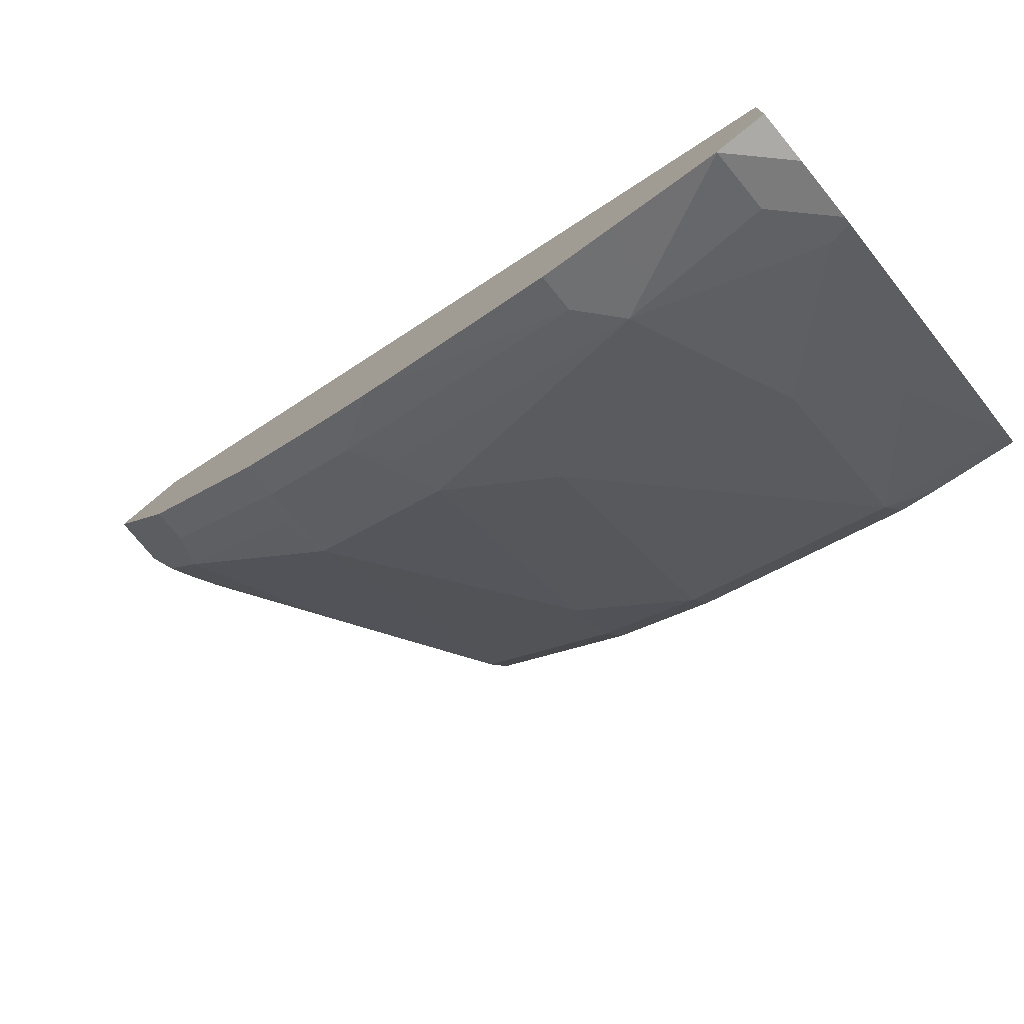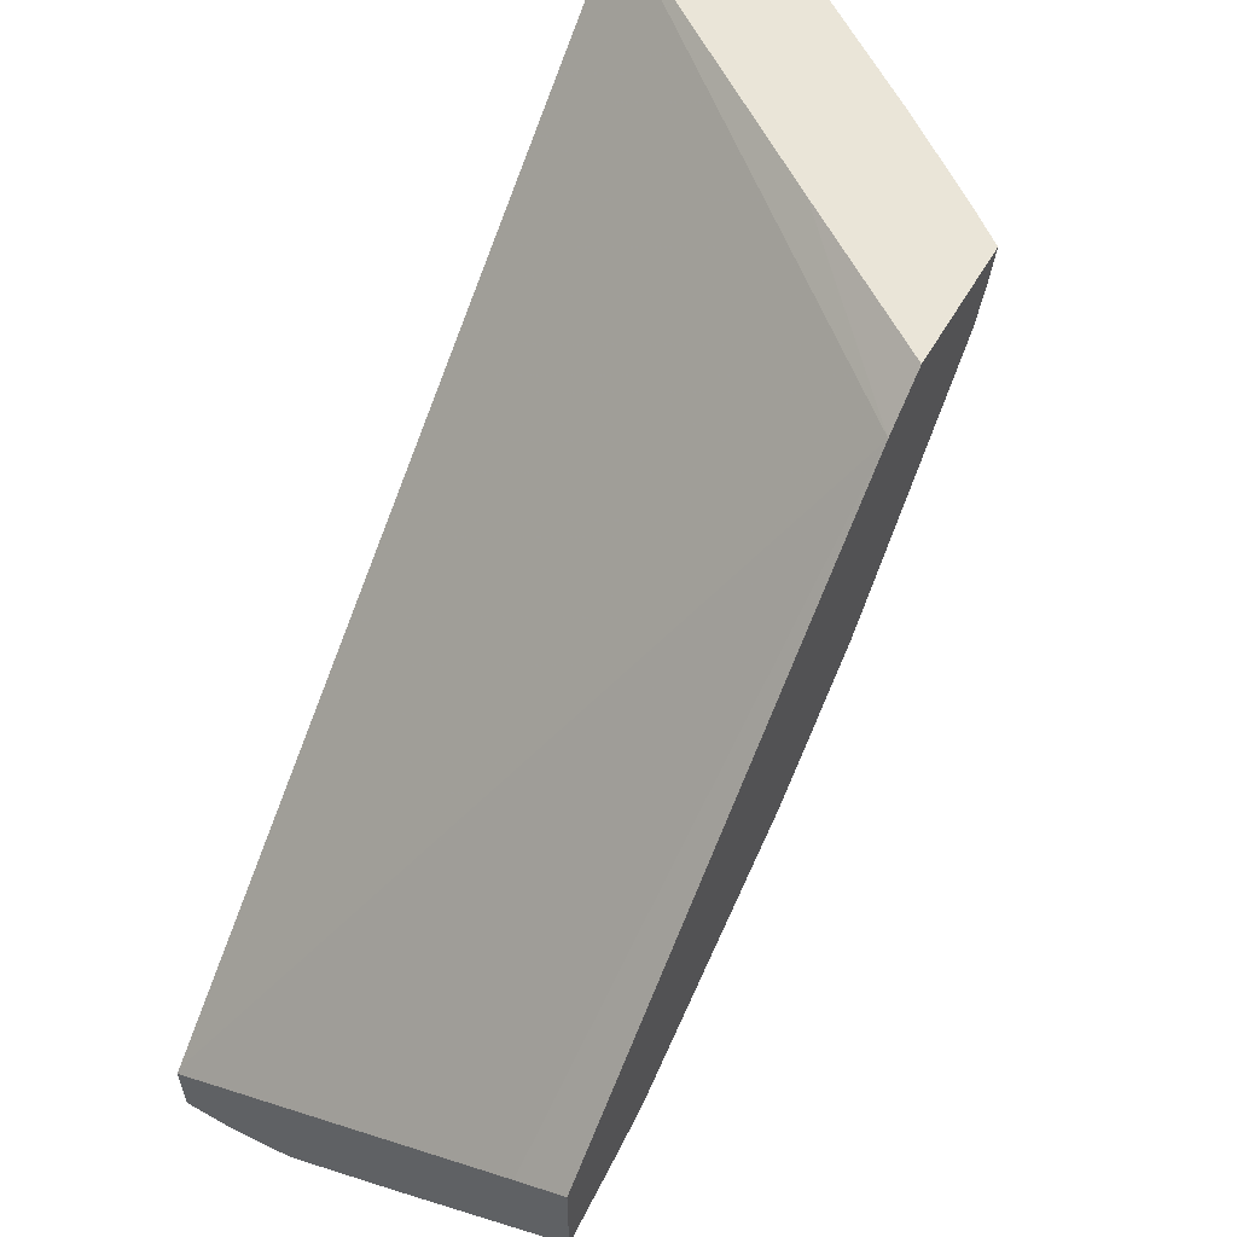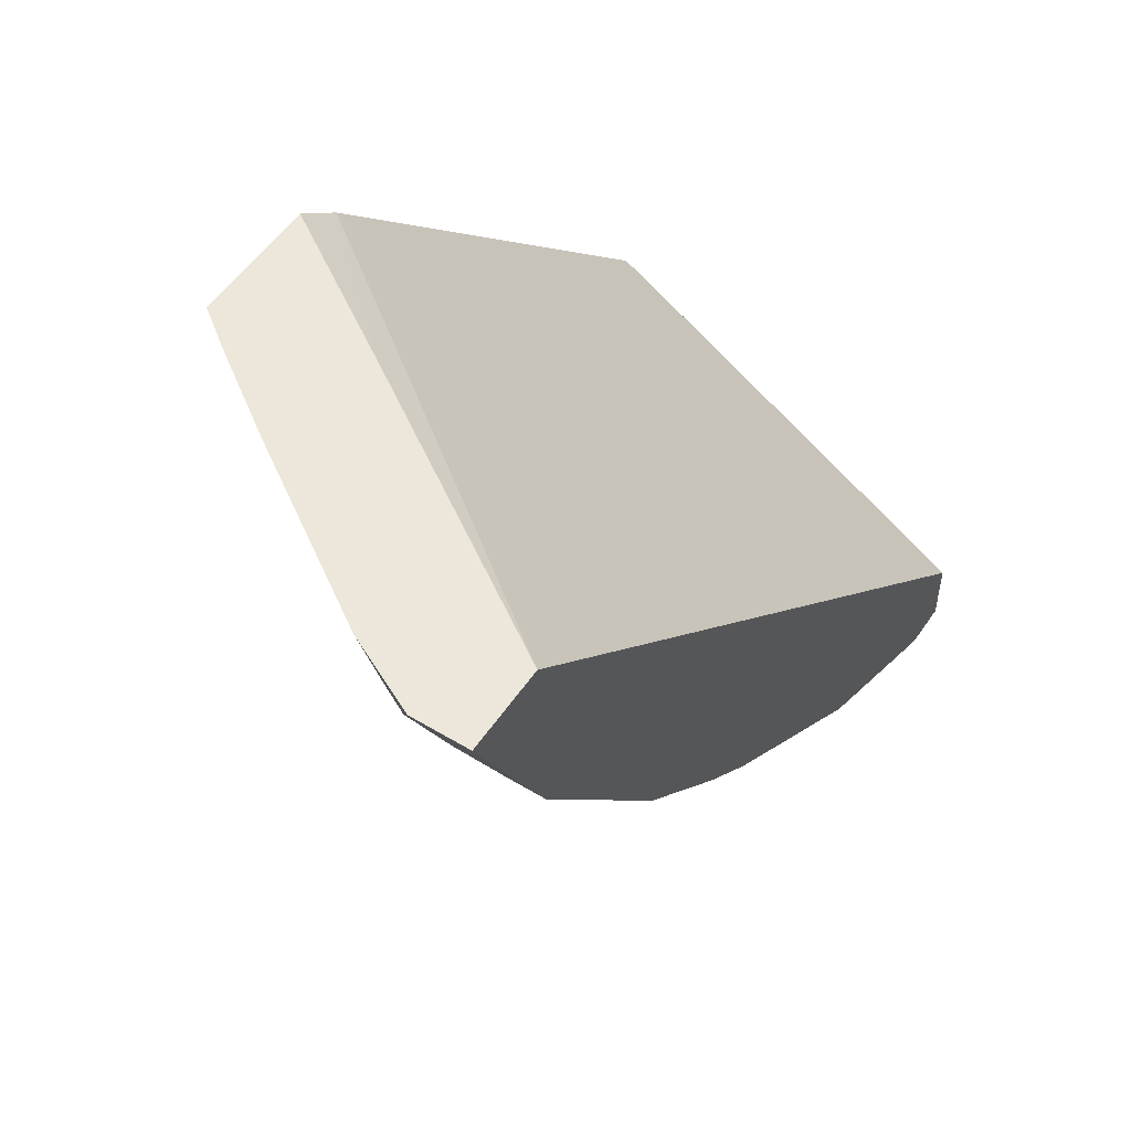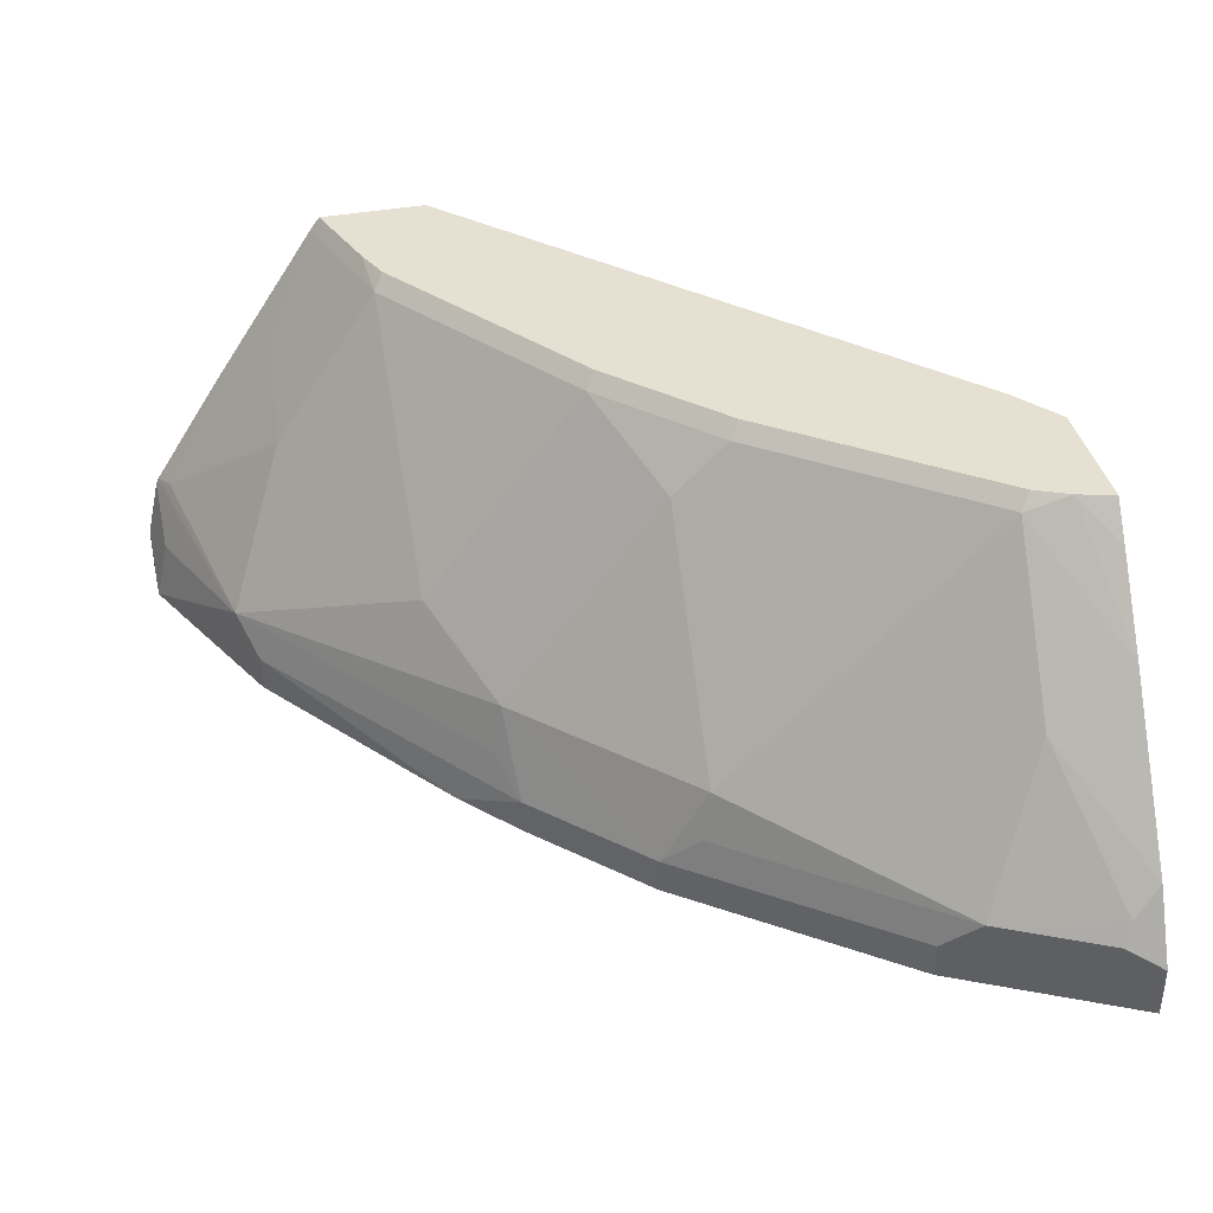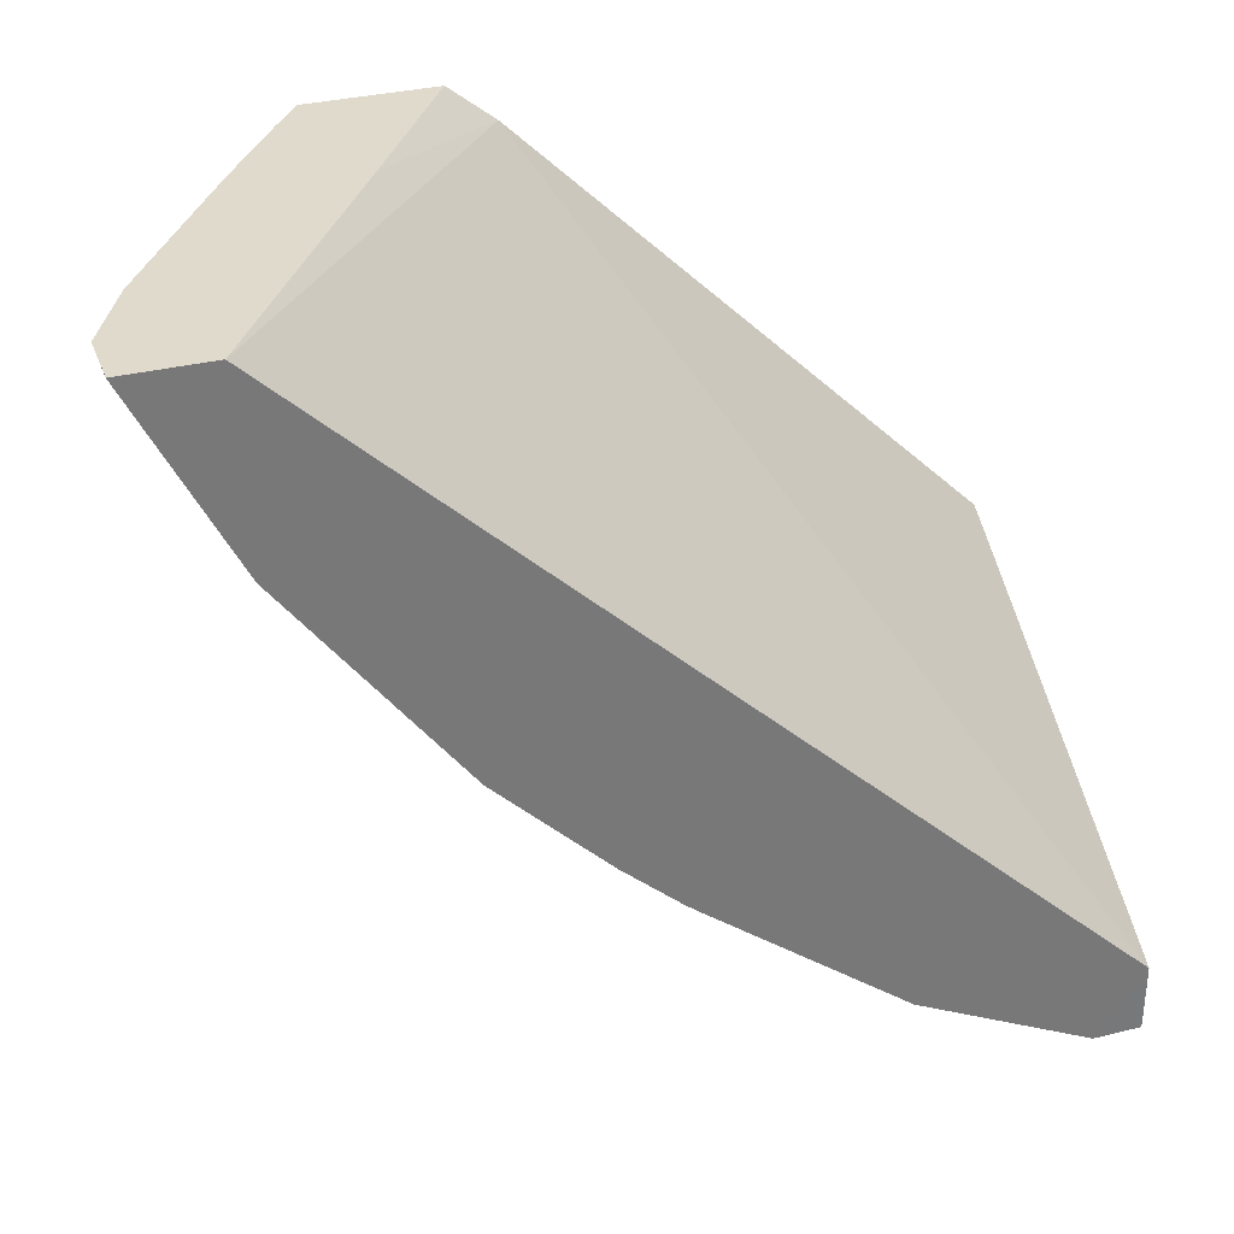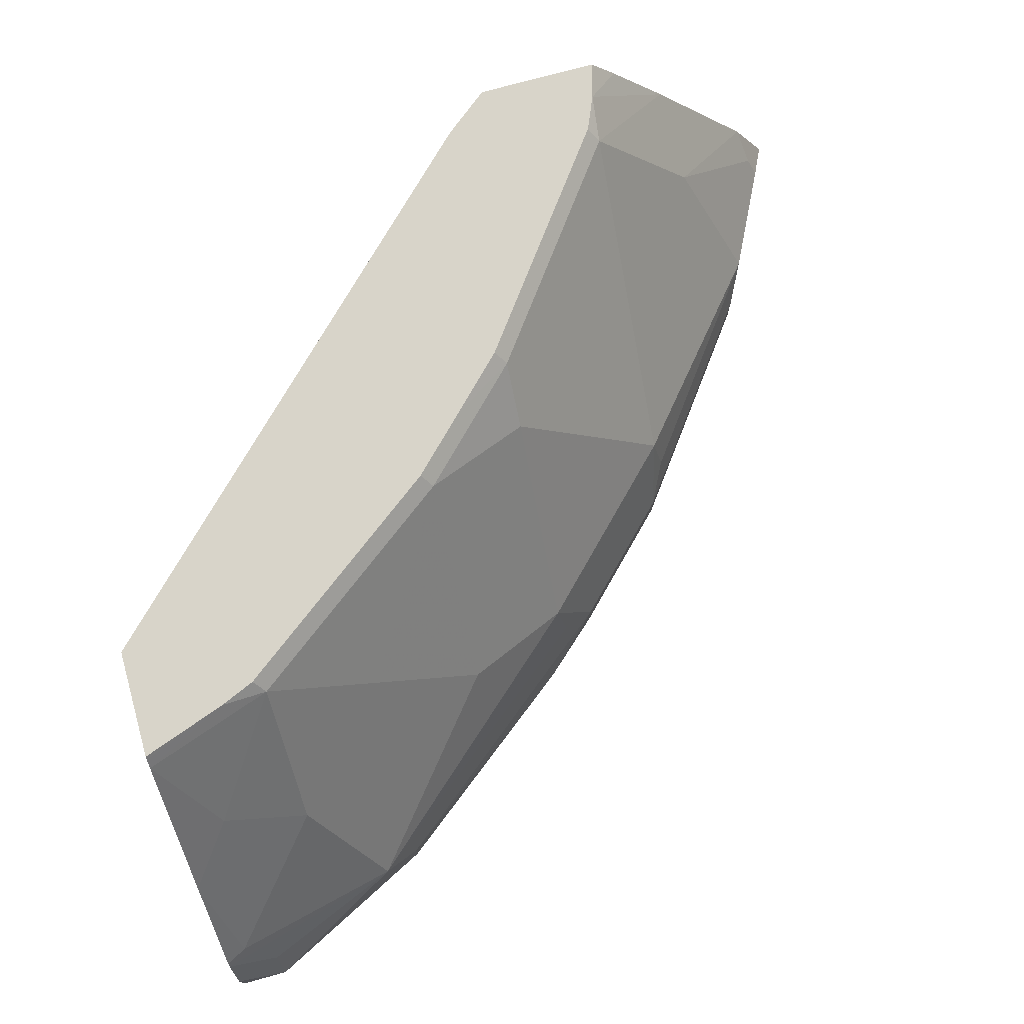
<metadata>
{"format":"obj","ext":"obj","renderer":"f3d","projection":"perspective","resolution":1024,"background":"white","views":[{"elev":-76.1,"azim":39.4,"up":"+Z"},{"elev":58.7,"azim":120.2,"up":"+Z"},{"elev":52.5,"azim":-56.9,"up":"+Z"},{"elev":38.3,"azim":-103.1,"up":"+Y"},{"elev":33.0,"azim":-18.9,"up":"+Z"},{"elev":75.2,"azim":164.6,"up":"+Y"}]}
</metadata>
<code>
v -0.2557 0.6208 -0.5297
v -0.2559 0.6208 -0.5296
v -0.2557 0.621 -0.5297
v -0.2393 0.6209 -0.5297
v -0.2393 0.6208 -0.5087
v -0.2679 0.6208 -0.5236
v -0.2679 0.6271 -0.5236
v -0.2557 0.6415 -0.5251
v -0.2393 0.6374 -0.5297
v -0.2393 0.6208 -0.5066
v -0.2923 0.6208 -0.5114
v -0.2923 0.6393 -0.5114
v -0.2393 0.6579 -0.5251
v -0.3044 0.6453 -0.5053
v -0.2393 0.6219 -0.5059
v -0.2407 0.6208 -0.5052
v -0.3166 0.6208 -0.4992
v -0.2393 0.6603 -0.5242
v -0.3166 0.6332 -0.4992
v -0.3957 0.6453 -0.4322
v -0.3927 0.6621 -0.4292
v -0.3562 0.6804 -0.4475
v -0.3197 0.7169 -0.4475
v -0.2831 0.7534 -0.4475
v -0.2831 0.6986 -0.484
v -0.2649 0.6804 -0.5023
v -0.2466 0.6621 -0.5205
v -0.2393 0.6351 -0.4977
v -0.3957 0.7586 -0.2679
v -0.5023 0.6208 -0.2556
v -0.3837 0.6208 -0.4474
v -0.2393 0.6993 -0.4991
v -0.388 0.6208 -0.444
v -0.4079 0.6332 -0.4262
v -0.4444 0.6332 -0.3896
v -0.4109 0.6621 -0.4109
v -0.3927 0.7351 -0.3744
v -0.3562 0.7534 -0.3927
v -0.2797 0.7586 -0.444
v -0.268 0.7586 -0.449
v -0.2393 0.7541 -0.4625
v -0.2557 0.7184 -0.481
v -0.3527 0.7586 -0.3892
v -0.2393 0.7417 -0.4324
v -0.4109 0.7586 -0.2556
v -0.4429 0.71 -0.2556
v -0.2393 0.7586 -0.4224
v -0.5294 0.6208 -0.2556
v -0.4079 0.6208 -0.4262
v -0.4444 0.6208 -0.3896
v -0.4992 0.6332 -0.3166
v -0.5053 0.6453 -0.3044
v -0.4505 0.6453 -0.3775
v -0.4475 0.6621 -0.3744
v -0.3927 0.7534 -0.3562
v -0.3744 0.7534 -0.3744
v -0.371 0.7586 -0.371
v -0.2393 0.7586 -0.4592
v -0.2393 0.7573 -0.4601
v -0.4523 0.7586 -0.2556
v -0.5297 0.6209 -0.2556
v -0.5297 0.6208 -0.2557
v -0.4992 0.6208 -0.3166
v -0.5053 0.6208 -0.3044
v -0.5297 0.6393 -0.2557
v -0.5236 0.6453 -0.2679
v -0.5205 0.653 -0.2649
v -0.5023 0.653 -0.3014
v -0.4475 0.7534 -0.2831
v -0.4475 0.6804 -0.3562
v -0.3892 0.7586 -0.3527
v -0.449 0.7586 -0.268
v -0.4612 0.7466 -0.2556
v -0.5297 0.6393 -0.2556
v -0.5175 0.6636 -0.2556
v -0.5175 0.6636 -0.2557
v -0.484 0.6986 -0.2831
v -0.4809 0.7184 -0.2557
v -0.444 0.7586 -0.2797
v -0.481 0.7184 -0.2556
f 34 49 50
f 30 61 48
f 32 42 41
f 33 49 34
f 30 75 74
f 30 74 61
f 34 50 35
f 35 53 54
f 35 63 51
f 35 51 52
f 35 52 53
f 35 54 36
f 36 54 37
f 30 80 75
f 37 54 70
f 35 50 63
f 30 73 80
f 29 47 58
f 30 45 60
f 37 70 55
f 27 42 32
f 28 44 29
f 29 45 46
f 29 46 30
f 29 44 47
f 29 58 40
f 30 60 73
f 29 40 39
f 29 43 57
f 29 57 71
f 29 71 79
f 29 79 72
f 29 72 60
f 29 60 45
f 30 46 45
f 29 39 43
f 37 55 56
f 65 67 66
f 38 56 57
f 60 72 73
f 61 74 65
f 61 65 62
f 65 74 75
f 65 75 67
f 26 42 27
f 67 75 76
f 55 57 56
f 67 76 77
f 68 77 69
f 69 77 76
f 69 76 78
f 69 78 72
f 69 72 79
f 72 78 73
f 73 78 80
f 67 77 68
f 37 56 38
f 55 71 57
f 55 69 79
f 38 57 43
f 40 58 59
f 40 59 41
f 48 61 62
f 51 63 64
f 51 64 52
f 52 64 62
f 55 79 71
f 52 62 65
f 52 66 67
f 52 67 68
f 52 68 69
f 52 69 70
f 52 70 54
f 52 54 53
f 55 70 69
f 52 65 66
f 25 42 26
f 14 21 22
f 24 38 43
f 2 6 7
f 2 7 3
f 3 7 8
f 3 8 13
f 3 13 9
f 4 9 13
f 4 13 18
f 4 18 32
f 4 32 41
f 4 41 59
f 4 59 58
f 4 58 47
f 4 47 44
f 4 44 28
f 4 28 15
f 1 6 2
f 1 11 6
f 1 17 11
f 1 31 17
f 75 80 78
f 1 2 3
f 1 3 9
f 1 9 4
f 1 4 5
f 1 5 10
f 1 10 16
f 4 15 10
f 1 16 30
f 1 48 62
f 1 62 64
f 1 64 63
f 1 63 50
f 1 50 49
f 1 49 33
f 1 33 31
f 1 30 48
f 4 10 5
f 6 11 12
f 6 12 7
f 17 31 19
f 18 27 32
f 19 31 33
f 19 33 34
f 20 34 21
f 21 34 35
f 21 35 36
f 16 29 30
f 21 36 37
f 22 38 23
f 22 37 38
f 23 38 24
f 24 39 40
f 24 40 41
f 24 41 42
f 24 42 25
f 21 37 22
f 24 43 39
f 15 29 16
f 14 27 18
f 7 12 8
f 8 12 14
f 8 14 13
f 10 15 16
f 11 17 19
f 11 19 14
f 11 14 12
f 15 28 29
f 13 14 18
f 14 34 20
f 14 20 21
f 14 22 23
f 14 23 24
f 14 24 25
f 14 25 26
f 14 26 27
f 14 19 34
f 75 78 76

</code>
